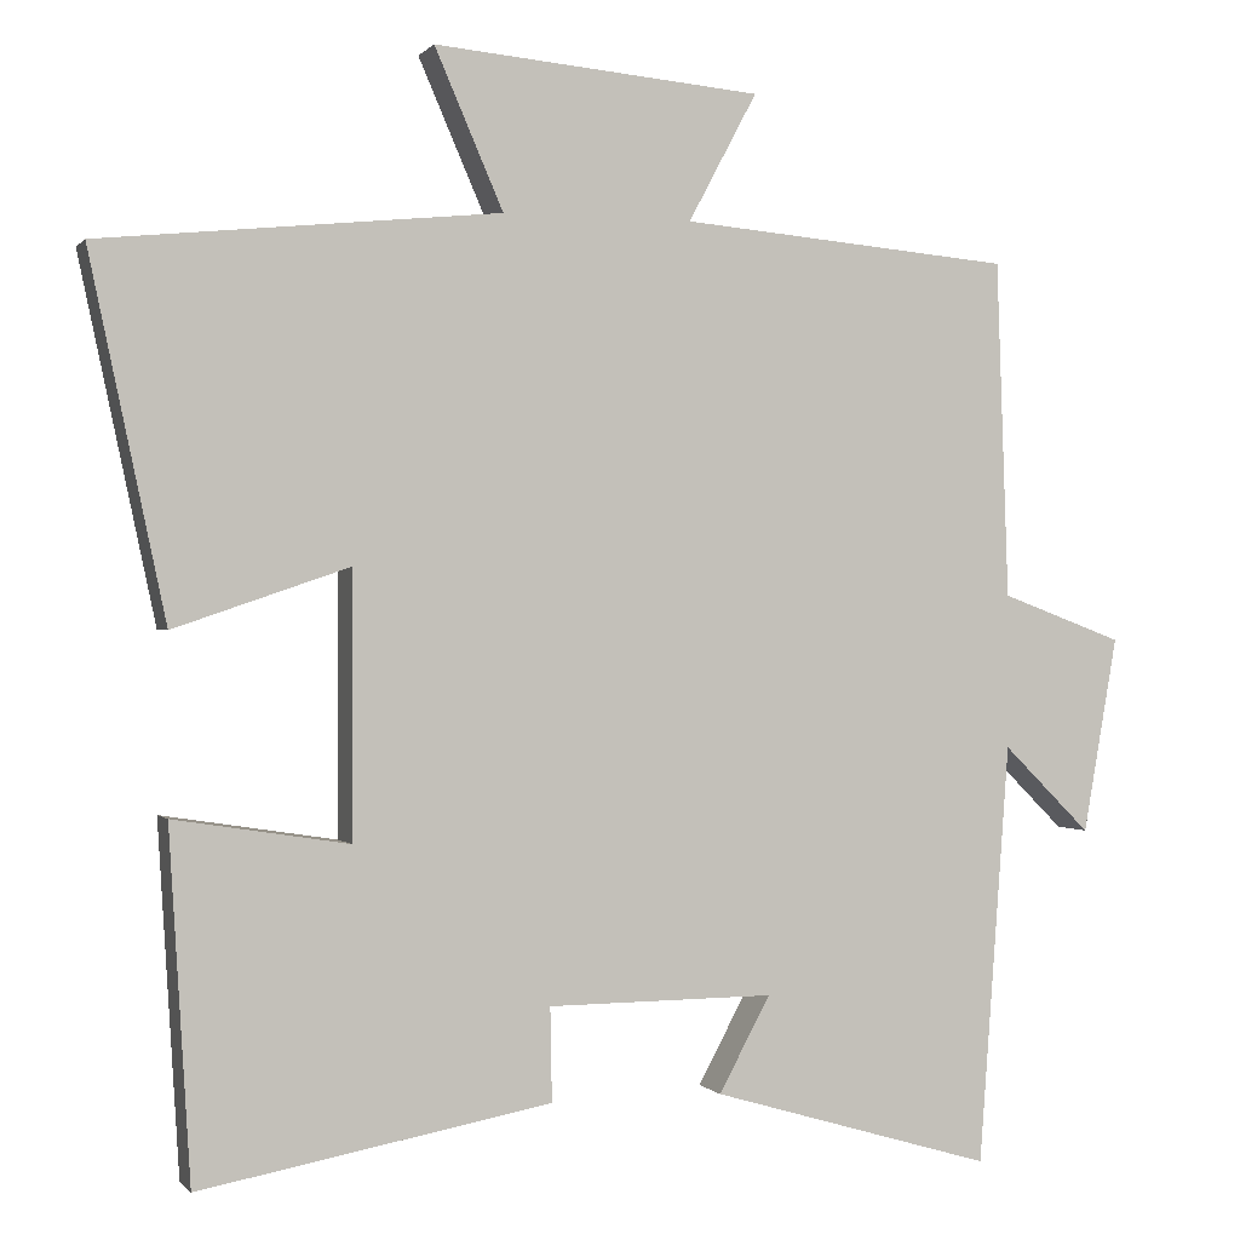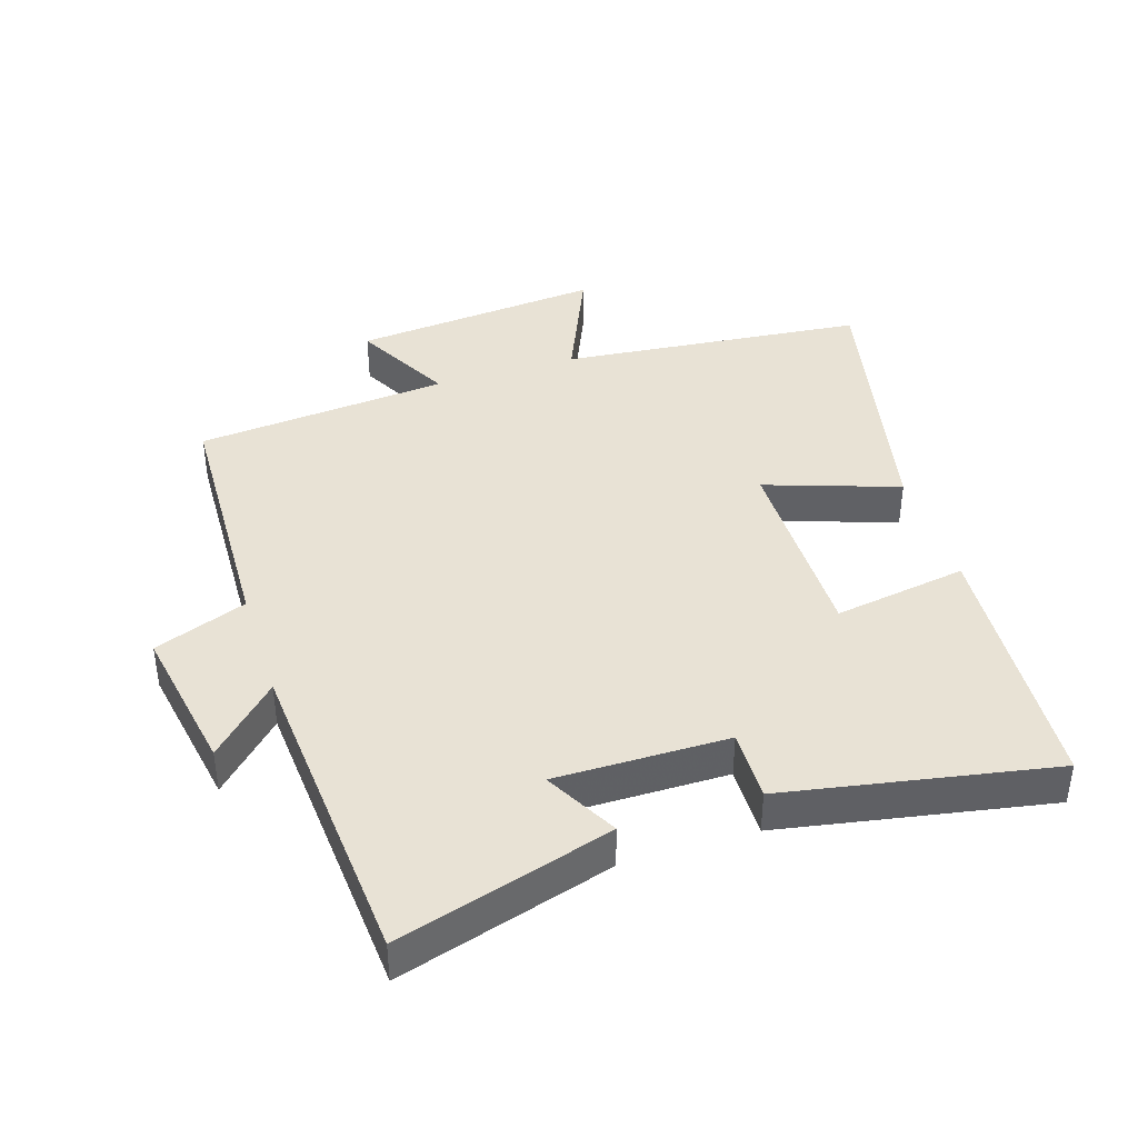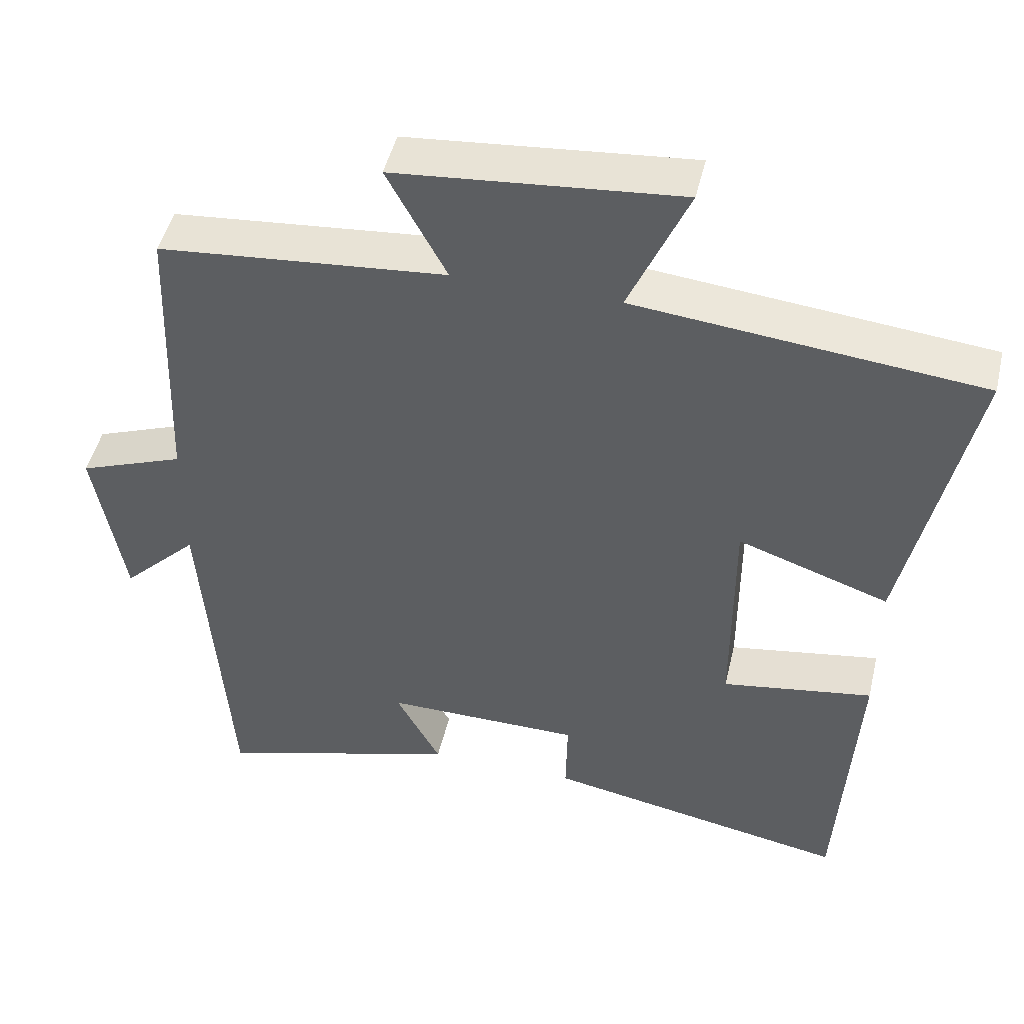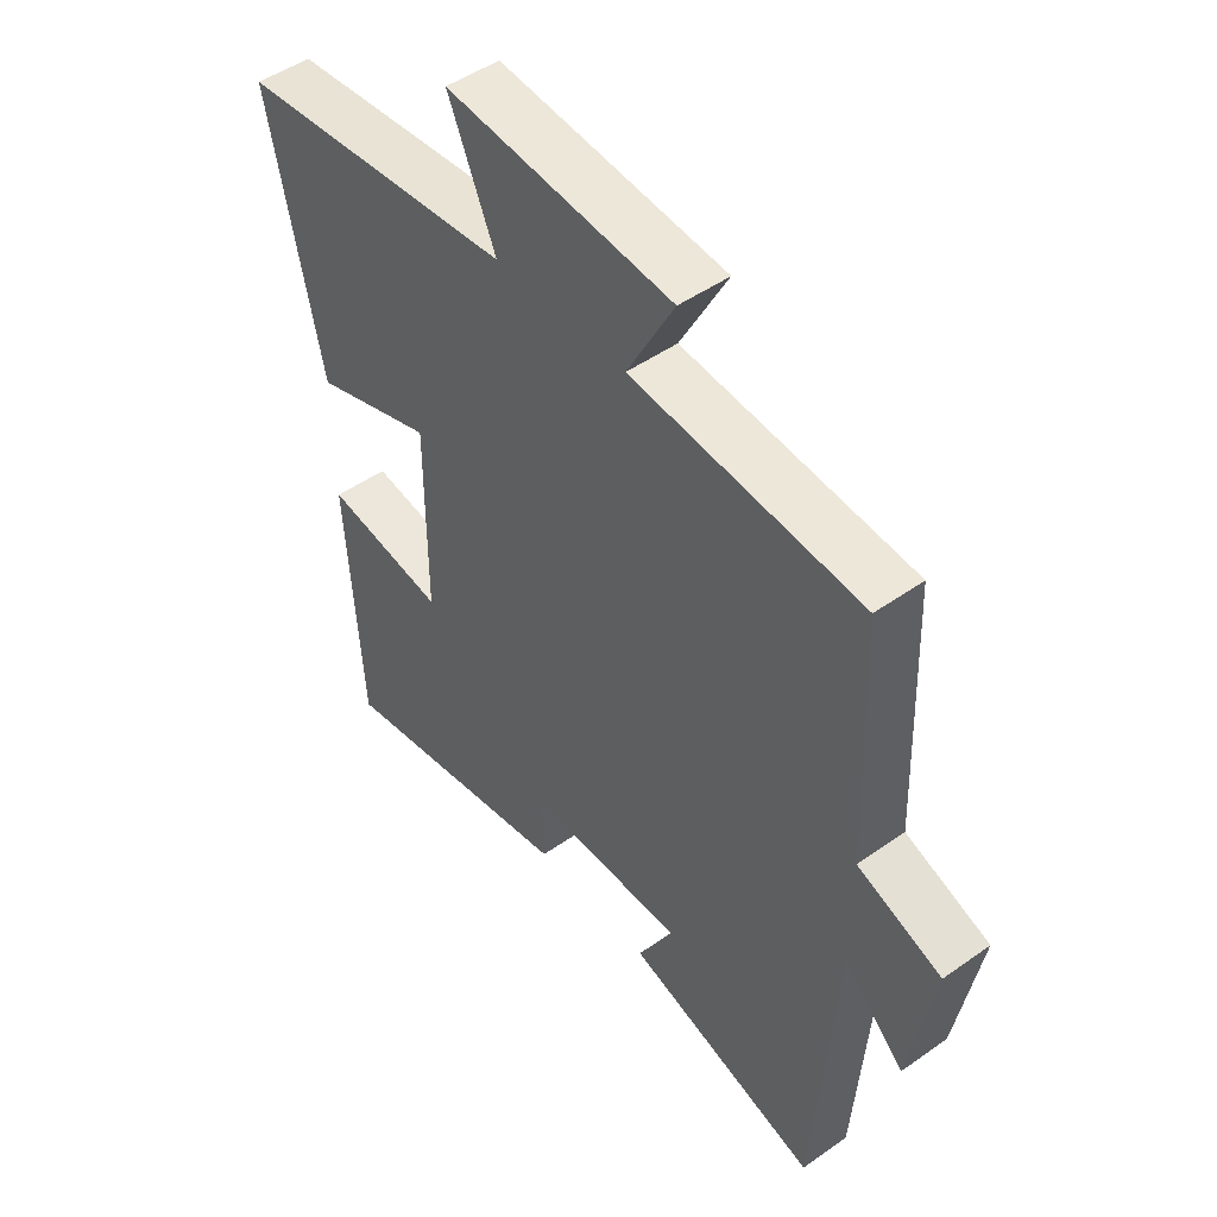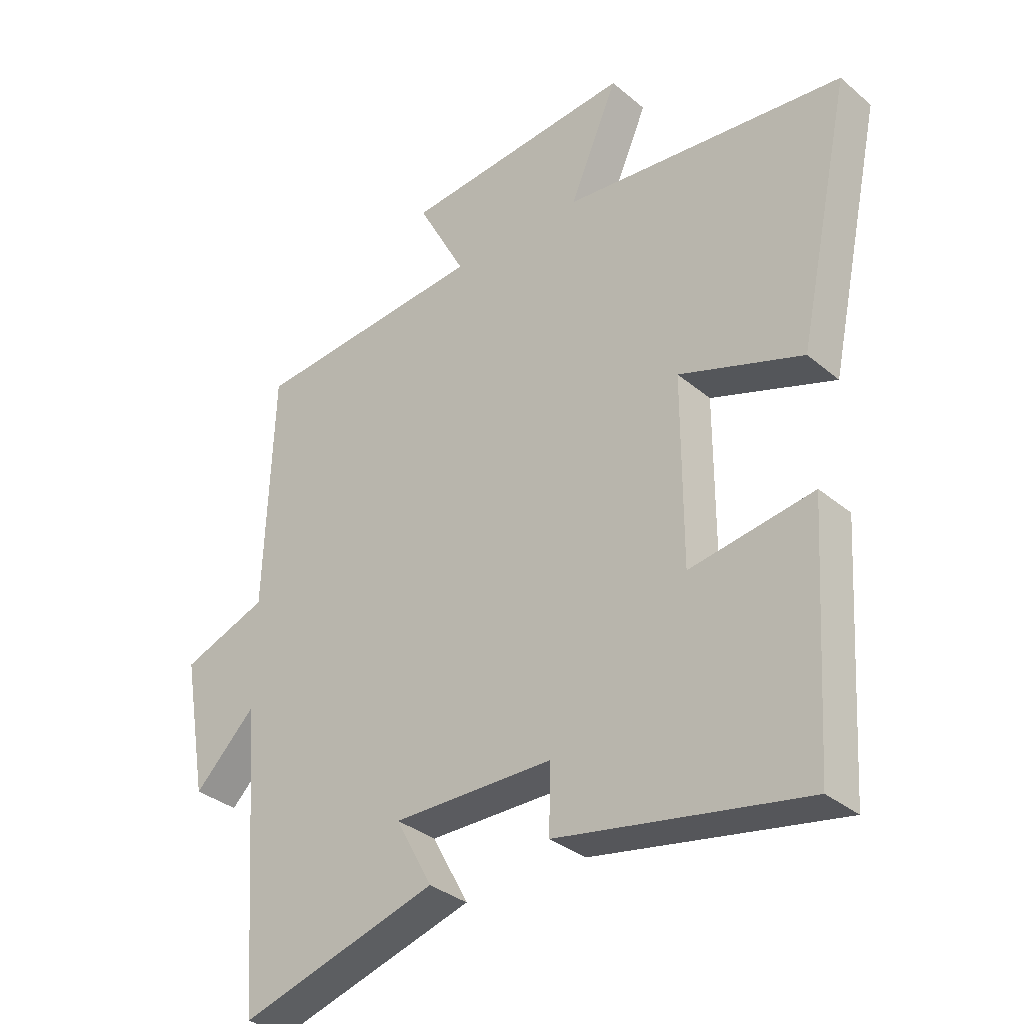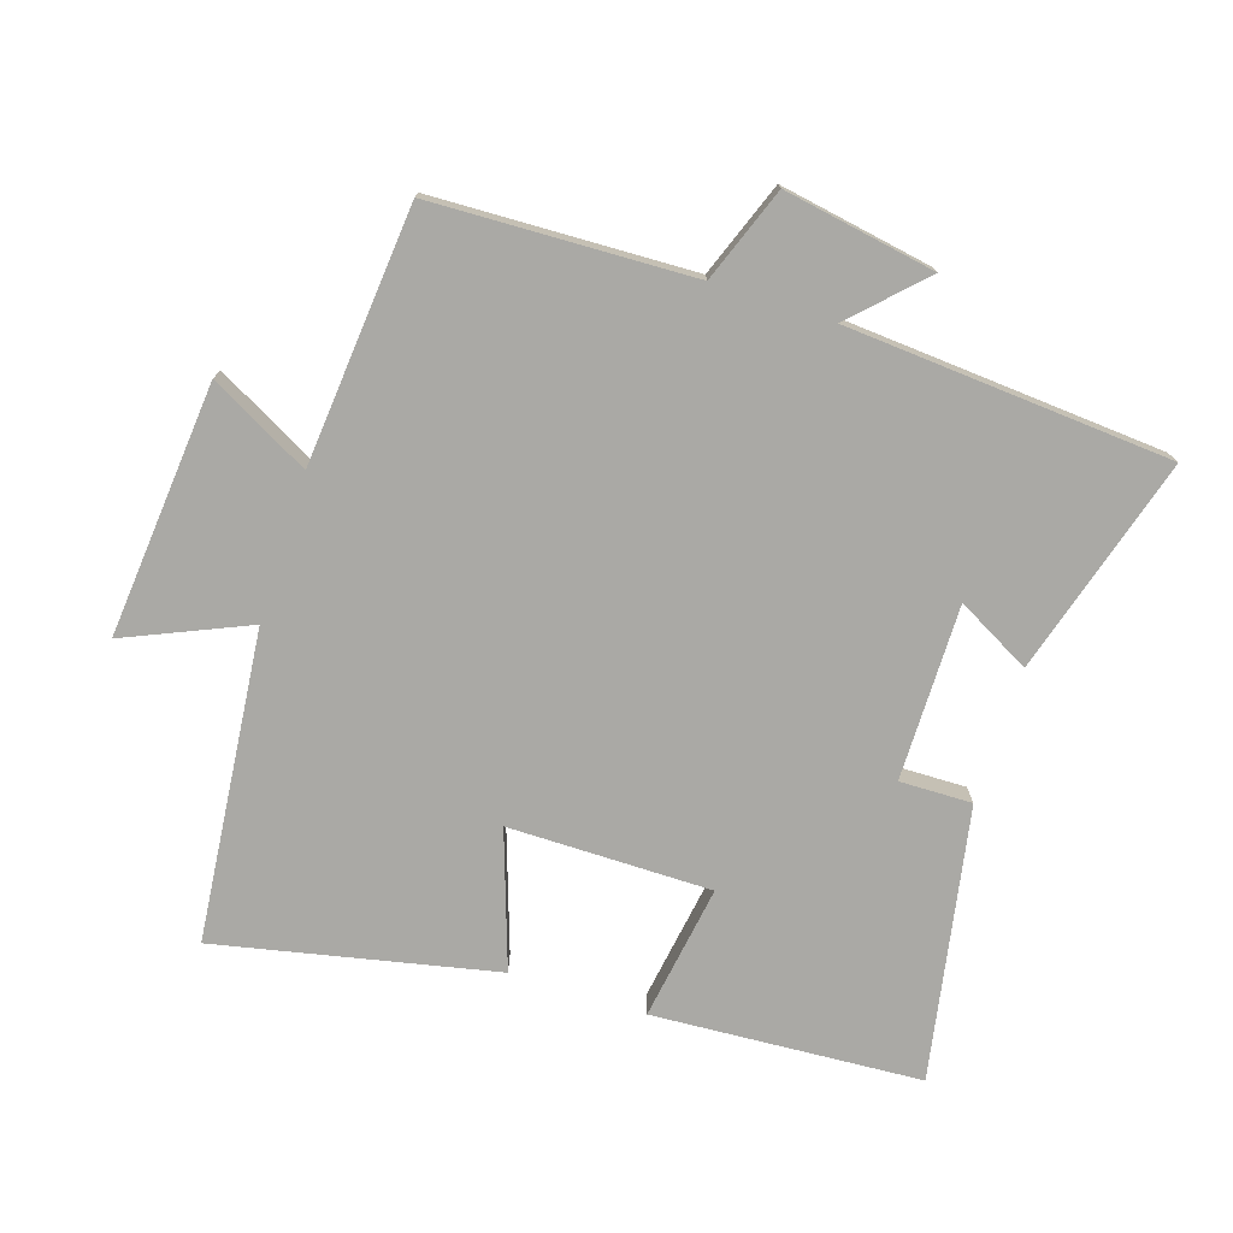
<metadata>
{"format":"obj","ext":"obj","renderer":"f3d","projection":"perspective","resolution":1024,"background":"white","views":[{"elev":0.0,"azim":-18.5,"up":"+Z"},{"elev":40.7,"azim":162.3,"up":"+Y"},{"elev":47.4,"azim":-166.8,"up":"+Z"},{"elev":48.3,"azim":51.7,"up":"+Z"},{"elev":-33.6,"azim":-138.6,"up":"+Z"},{"elev":-75.4,"azim":72.1,"up":"+Y"}]}
</metadata>
<code>
v 0.464 0.07 -0.596
v 0.136 0.07 -0.5
v 0.196 0.07 -0.389
v -0.068 0.07 -0.391
v -0.066 0.07 -0.5
v -0.475 0.07 -0.576
v -0.5 0.07 -0.171
v -0.296 0.07 -0.203
v -0.296 0.07 0.103
v -0.5 0.07 0.033
v -0.589 0.07 0.452
v -0.123 0.07 0.5
v -0.203 0.07 0.684
v 0.179 0.07 0.65
v 0.099 0.07 0.5
v 0.486 0.07 0.466
v 0.5 0.07 0.073
v 0.642 0.07 0.02
v 0.602 0.07 -0.208
v 0.5 0.07 -0.107
v 0.464 0 -0.596
v 0.136 0 -0.5
v 0.196 0 -0.389
v -0.068 0 -0.391
v -0.066 0 -0.5
v -0.475 0 -0.576
v -0.5 0 -0.171
v -0.296 0 -0.203
v -0.296 0 0.103
v -0.5 0 0.033
v -0.589 0 0.452
v -0.123 0 0.5
v -0.203 0 0.684
v 0.179 0 0.65
v 0.099 0 0.5
v 0.486 0 0.466
v 0.5 0 0.073
v 0.642 0 0.02
v 0.602 0 -0.208
v 0.5 0 -0.107
f 17 18 19 20
f 17 20 1
f 16 17 1
f 15 16 1
f 12 13 14 15
f 11 12 15
f 10 11 15
f 9 10 15
f 8 9 15
f 6 7 8
f 5 6 8
f 4 5 8
f 3 4 8 15
f 1 2 3
f 1 3 15
f 40 39 38 37
f 21 40 37
f 21 37 36
f 21 36 35
f 35 34 33 32
f 35 32 31
f 35 31 30
f 35 30 29
f 35 29 28
f 28 27 26
f 28 26 25
f 28 25 24
f 35 28 24 23
f 23 22 21
f 35 23 21
f 1 21 22 2
f 2 22 23 3
f 3 23 24 4
f 4 24 25 5
f 5 25 26 6
f 6 26 27 7
f 7 27 28 8
f 8 28 29 9
f 9 29 30 10
f 10 30 31 11
f 11 31 32 12
f 12 32 33 13
f 13 33 34 14
f 14 34 35 15
f 15 35 36 16
f 16 36 37 17
f 17 37 38 18
f 18 38 39 19
f 19 39 40 20
f 20 40 21 1

</code>
